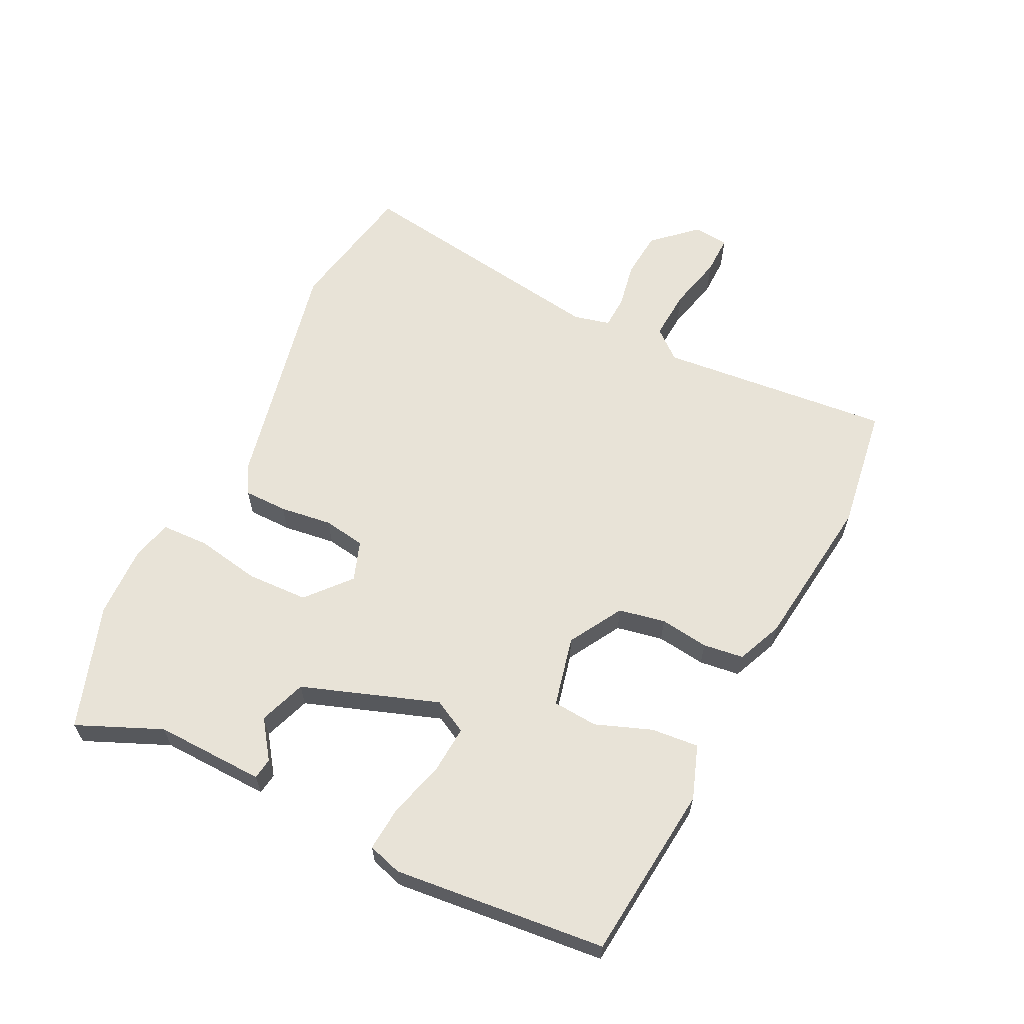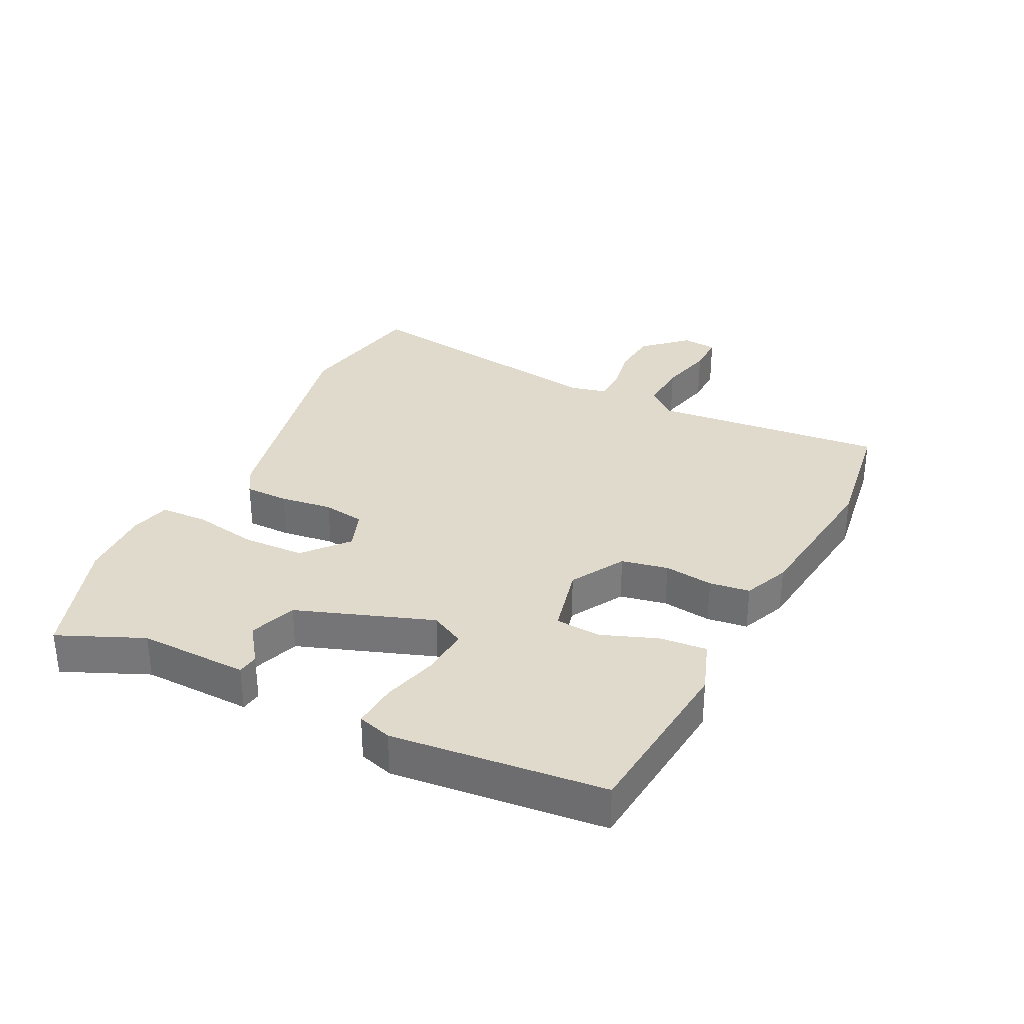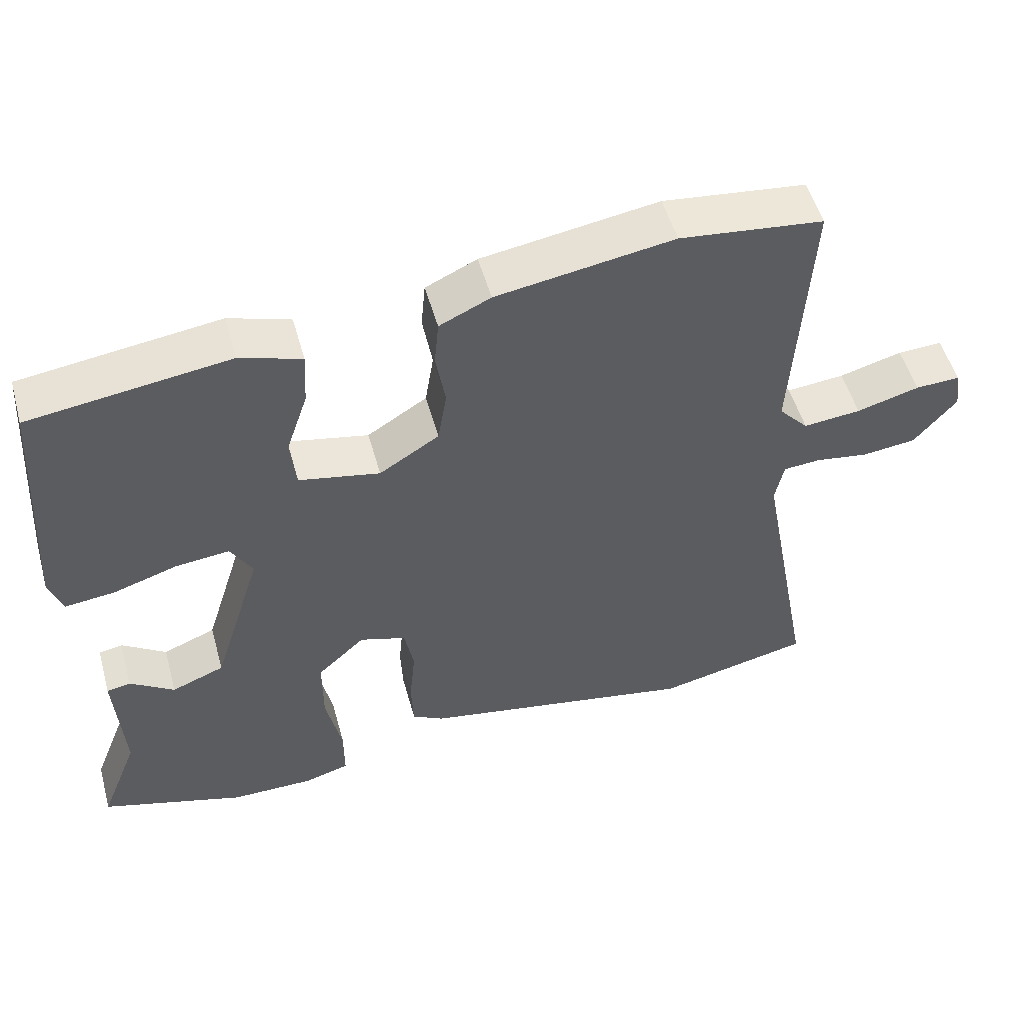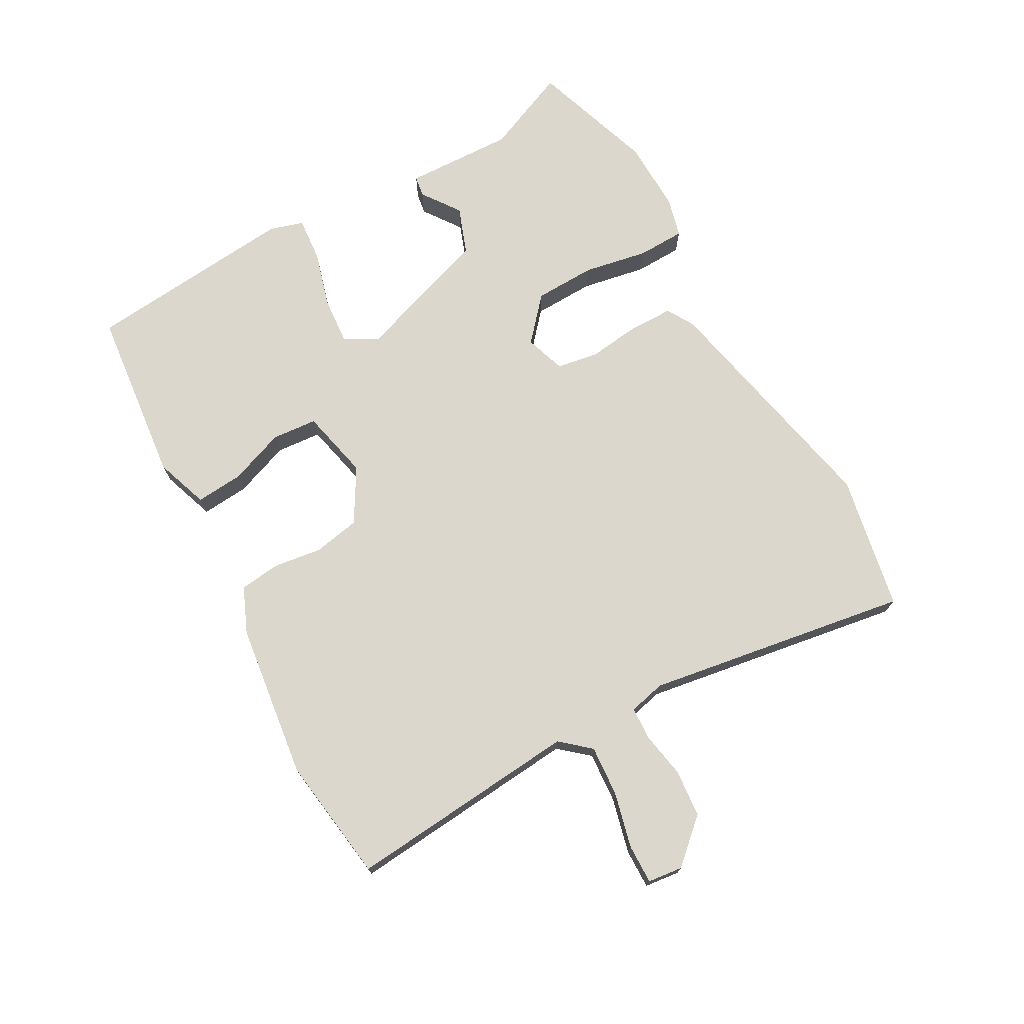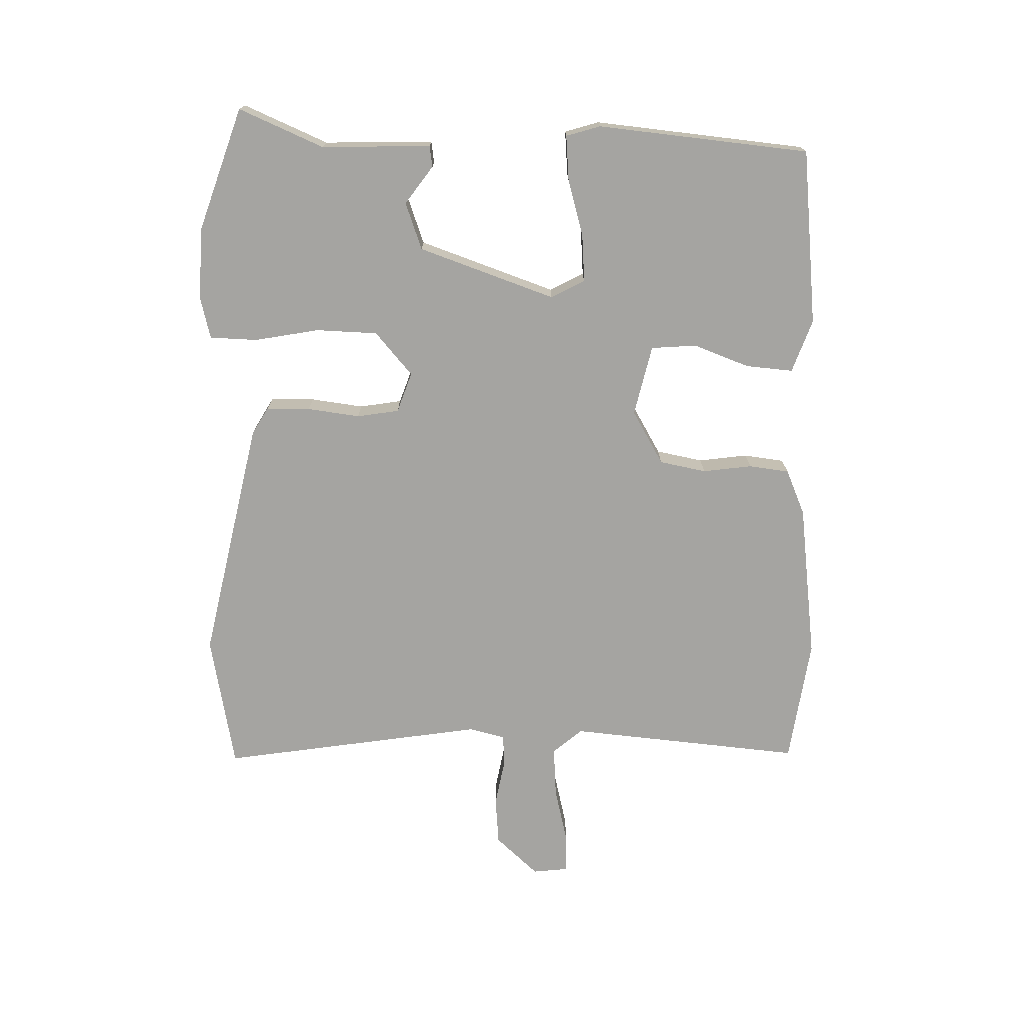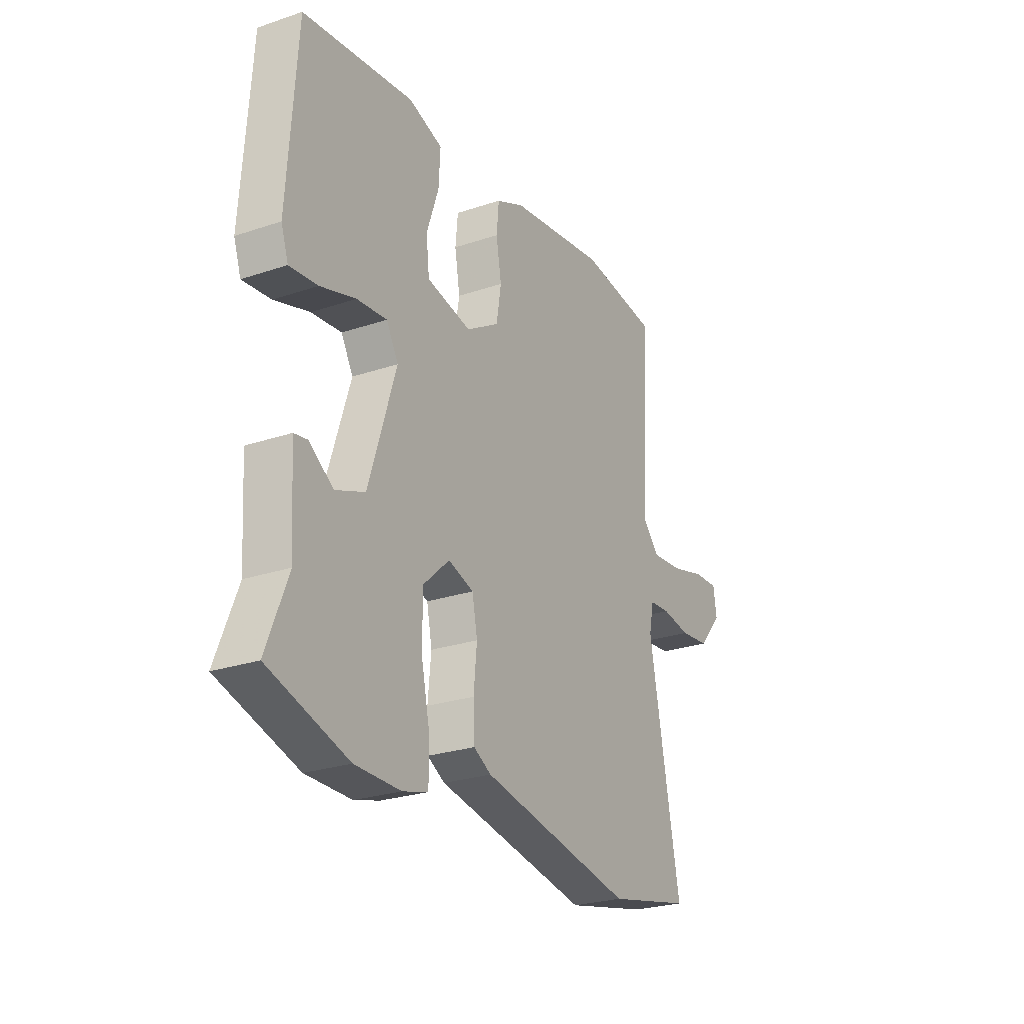
<metadata>
{"format":"obj","ext":"obj","renderer":"f3d","projection":"perspective","resolution":1024,"background":"white","views":[{"elev":61.9,"azim":-65.7,"up":"+Y"},{"elev":32.5,"azim":-65.7,"up":"+Y"},{"elev":51.9,"azim":-15.5,"up":"+Z"},{"elev":73.1,"azim":59.3,"up":"+Y"},{"elev":-73.3,"azim":-93.1,"up":"+Y"},{"elev":-25.8,"azim":-61.8,"up":"+Z"}]}
</metadata>
<code>
v -0.342 0.07 -0.548
v -0.54 0.07 -0.488
v -0.487 0.07 -0.353
v -0.498 0.07 -0.181
v -0.465 0.07 -0.175
v -0.404 0.07 -0.216
v -0.331 0.07 -0.187
v -0.263 0.07 0.03
v -0.293 0.07 0.082
v -0.368 0.07 0.074
v -0.456 0.07 0.046
v -0.526 0.07 0.038
v -0.544 0.07 0.091
v -0.522 0.07 0.426
v -0.246 0.07 0.464
v -0.161 0.07 0.437
v -0.165 0.07 0.362
v -0.195 0.07 0.273
v -0.187 0.07 0.202
v -0.075 0.07 0.18
v 0.008 0.07 0.232
v 0.02 0.07 0.306
v 0.007 0.07 0.383
v 0.013 0.07 0.447
v 0.084 0.07 0.48
v 0.329 0.07 0.519
v 0.528 0.07 0.497
v 0.506 0.07 0.128
v 0.547 0.07 0.083
v 0.627 0.07 0.091
v 0.714 0.07 0.115
v 0.776 0.07 0.118
v 0.784 0.07 0.063
v 0.725 0.07 -0.006
v 0.65 0.07 -0.015
v 0.577 0.07 -0.004
v 0.525 0.07 -0.008
v 0.513 0.07 -0.066
v 0.591 0.07 -0.48
v 0.379 0.07 -0.527
v -0.005 0.07 -0.458
v -0.049 0.07 -0.434
v -0.052 0.07 -0.365
v -0.044 0.07 -0.282
v -0.057 0.07 -0.216
v -0.121 0.07 -0.196
v -0.187 0.07 -0.257
v -0.187 0.07 -0.354
v -0.165 0.07 -0.455
v -0.165 0.07 -0.53
v -0.228 0.07 -0.548
v -0.342 0 -0.548
v -0.54 0 -0.488
v -0.487 0 -0.353
v -0.498 0 -0.181
v -0.465 0 -0.175
v -0.404 0 -0.216
v -0.331 0 -0.187
v -0.263 0 0.03
v -0.293 0 0.082
v -0.368 0 0.074
v -0.456 0 0.046
v -0.526 0 0.038
v -0.544 0 0.091
v -0.522 0 0.426
v -0.246 0 0.464
v -0.161 0 0.437
v -0.165 0 0.362
v -0.195 0 0.273
v -0.187 0 0.202
v -0.075 0 0.18
v 0.008 0 0.232
v 0.02 0 0.306
v 0.007 0 0.383
v 0.013 0 0.447
v 0.084 0 0.48
v 0.329 0 0.519
v 0.528 0 0.497
v 0.506 0 0.128
v 0.547 0 0.083
v 0.627 0 0.091
v 0.714 0 0.115
v 0.776 0 0.118
v 0.784 0 0.063
v 0.725 0 -0.006
v 0.65 0 -0.015
v 0.577 0 -0.004
v 0.525 0 -0.008
v 0.513 0 -0.066
v 0.591 0 -0.48
v 0.379 0 -0.527
v -0.005 0 -0.458
v -0.049 0 -0.434
v -0.052 0 -0.365
v -0.044 0 -0.282
v -0.057 0 -0.216
v -0.121 0 -0.196
v -0.187 0 -0.257
v -0.187 0 -0.354
v -0.165 0 -0.455
v -0.165 0 -0.53
v -0.228 0 -0.548
f 48 49 50 51
f 47 48 51 1
f 41 42 43 44
f 41 44 45
f 38 39 40 41
f 37 38 41 45
f 33 34 35 36
f 33 36 37
f 30 31 32 33
f 29 30 33 37
f 28 29 37 45
f 22 23 24 25
f 21 22 25 26
f 15 16 17 18
f 15 18 19
f 14 15 19
f 13 14 19
f 10 11 12 13
f 9 10 13 19
f 8 9 19 20
f 3 4 5 6
f 3 6 7
f 47 1 2 3
f 46 47 3 7
f 28 45 46
f 21 26 27 28
f 20 21 28 46
f 7 8 20 46
f 102 101 100 99
f 52 102 99 98
f 95 94 93 92
f 96 95 92
f 92 91 90 89
f 96 92 89 88
f 87 86 85 84
f 88 87 84
f 84 83 82 81
f 88 84 81 80
f 96 88 80 79
f 76 75 74 73
f 77 76 73 72
f 69 68 67 66
f 70 69 66
f 70 66 65
f 70 65 64
f 64 63 62 61
f 70 64 61 60
f 71 70 60 59
f 57 56 55 54
f 58 57 54
f 54 53 52 98
f 58 54 98 97
f 97 96 79
f 79 78 77 72
f 97 79 72 71
f 97 71 59 58
f 1 52 53 2
f 2 53 54 3
f 3 54 55 4
f 4 55 56 5
f 5 56 57 6
f 6 57 58 7
f 7 58 59 8
f 8 59 60 9
f 9 60 61 10
f 10 61 62 11
f 11 62 63 12
f 12 63 64 13
f 13 64 65 14
f 14 65 66 15
f 15 66 67 16
f 16 67 68 17
f 17 68 69 18
f 18 69 70 19
f 19 70 71 20
f 20 71 72 21
f 21 72 73 22
f 22 73 74 23
f 23 74 75 24
f 24 75 76 25
f 25 76 77 26
f 26 77 78 27
f 27 78 79 28
f 28 79 80 29
f 29 80 81 30
f 30 81 82 31
f 31 82 83 32
f 32 83 84 33
f 33 84 85 34
f 34 85 86 35
f 35 86 87 36
f 36 87 88 37
f 37 88 89 38
f 38 89 90 39
f 39 90 91 40
f 40 91 92 41
f 41 92 93 42
f 42 93 94 43
f 43 94 95 44
f 44 95 96 45
f 45 96 97 46
f 46 97 98 47
f 47 98 99 48
f 48 99 100 49
f 49 100 101 50
f 50 101 102 51
f 51 102 52 1

</code>
